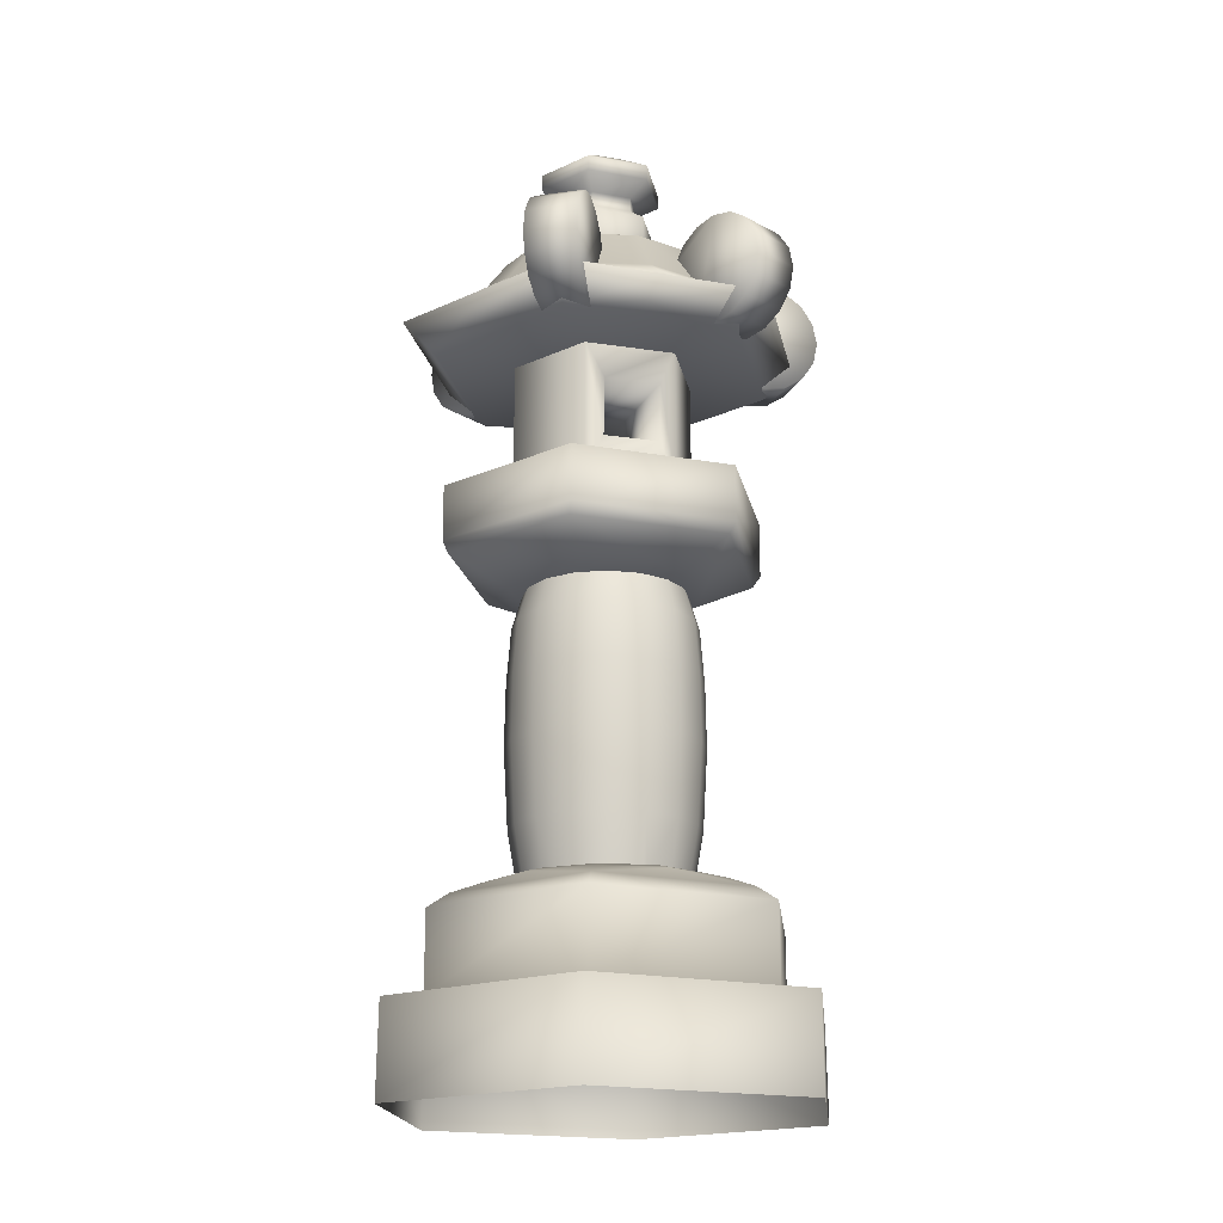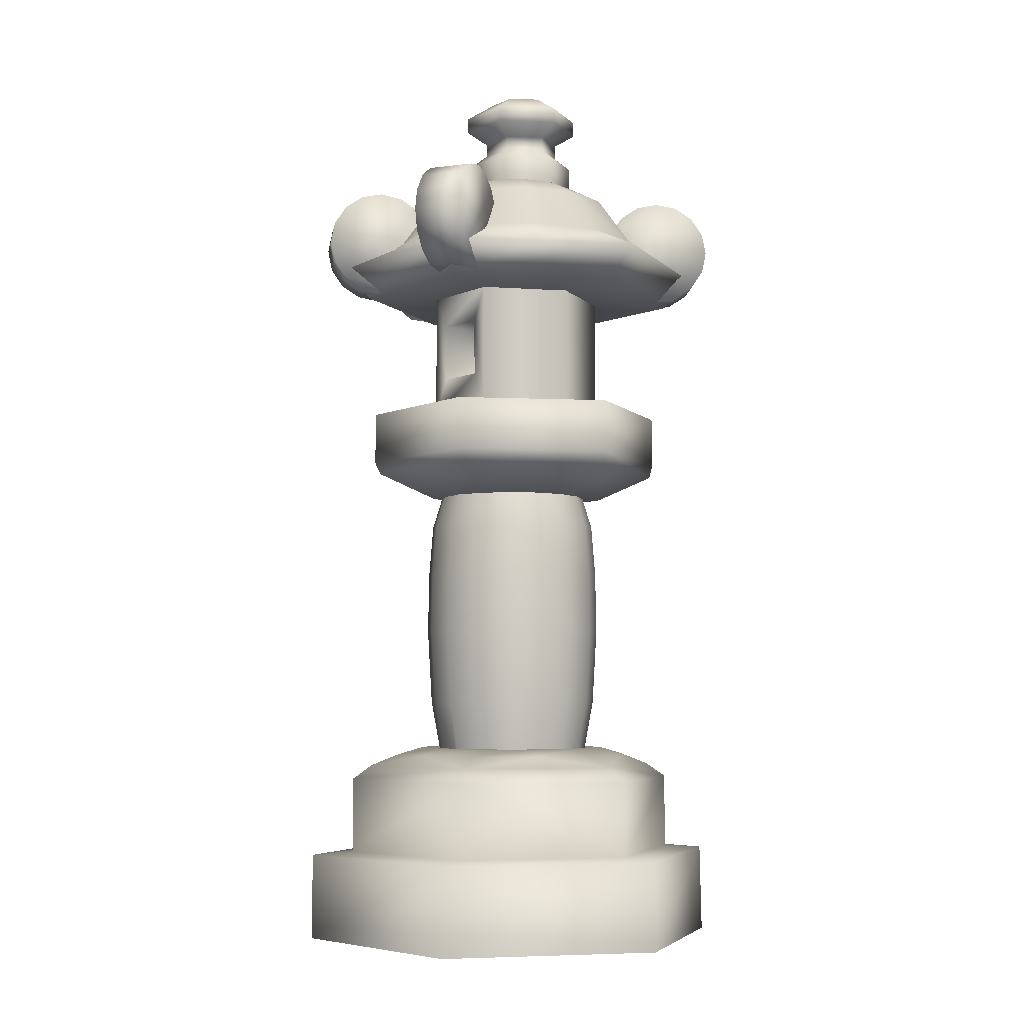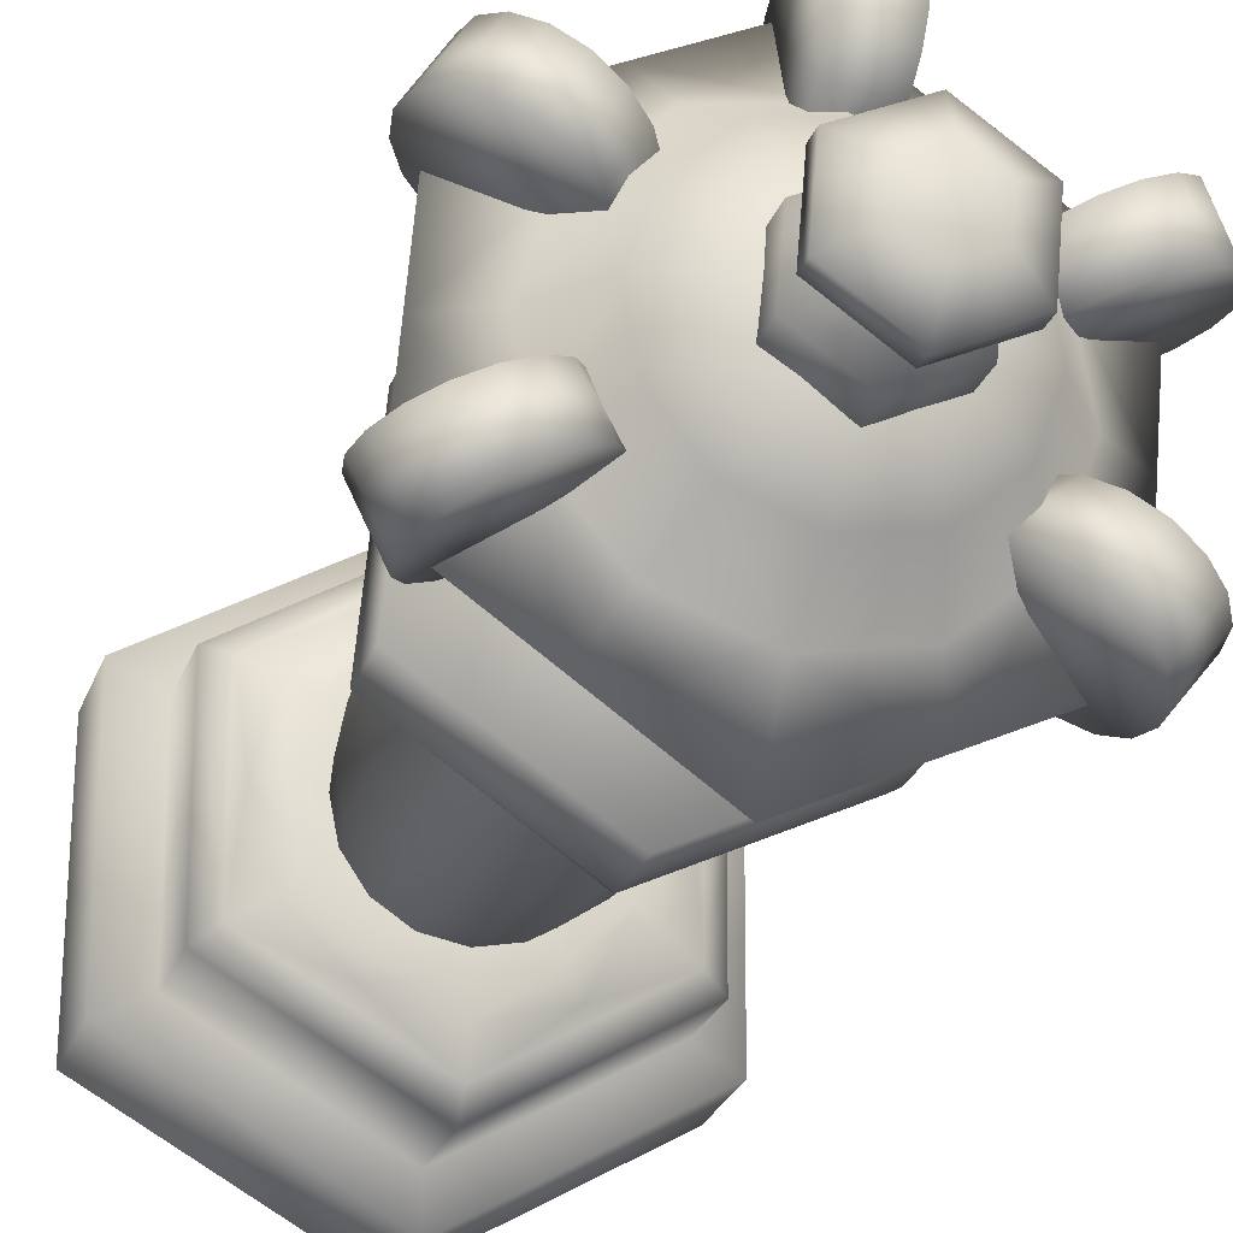
<metadata>
{"format":"obj","ext":"obj","renderer":"f3d","projection":"perspective","resolution":1024,"background":"white","views":[{"elev":-18.6,"azim":66.1,"up":"+Z"},{"elev":-5.5,"azim":-42.2,"up":"+Z"},{"elev":-23.6,"azim":-16.5,"up":"+Y"}]}
</metadata>
<code>
v  2.05 0.7956 14.29
v  2.229 -0.1024 14.29
v  2.523 -0.1024 13.32
v  2.322 0.9082 13.32
v  1.541 1.557 14.29
v  1.749 1.765 13.32
v  0.78 2.066 14.29
v  0.8925 2.337 13.32
v  -0.118 2.244 14.29
v  -0.118 2.538 13.32
v  -1.016 2.066 14.29
v  -1.128 2.337 13.32
v  -1.777 1.557 14.29
v  -1.985 1.765 13.32
v  -2.286 0.7956 14.29
v  -2.558 0.9082 13.32
v  -2.465 -0.1024 14.29
v  -2.759 -0.1024 13.32
v  -2.286 -1 14.29
v  -2.558 -1.113 13.32
v  -1.777 -1.762 14.29
v  -1.985 -1.97 13.32
v  -1.016 -2.27 14.29
v  -1.128 -2.542 13.32
v  -0.118 -2.449 14.29
v  -0.118 -2.743 13.32
v  0.78 -2.27 14.29
v  0.8925 -2.542 13.32
v  1.541 -1.762 14.29
v  1.749 -1.97 13.32
v  2.05 -1 14.29
v  2.322 -1.113 13.32
v  2.437 0.9561 11.73
v  2.648 -0.1024 11.73
v  1.838 1.853 11.73
v  0.9405 2.453 11.73
v  -0.118 2.663 11.73
v  -1.176 2.453 11.73
v  -2.074 1.853 11.73
v  -2.673 0.9561 11.73
v  -2.884 -0.1024 11.73
v  -2.673 -1.161 11.73
v  -2.074 -2.058 11.73
v  -1.176 -2.658 11.73
v  -0.118 -2.868 11.73
v  0.9405 -2.658 11.73
v  1.838 -2.058 11.73
v  2.437 -1.161 11.73
v  2.549 -0.1024 7.543
v  2.346 0.9182 7.543
v  2.467 0.9686 9.865
v  2.68 -0.1024 9.865
v  1.768 1.783 7.543
v  1.861 1.876 9.865
v  0.9025 2.361 7.543
v  0.9529 2.483 9.865
v  -0.118 2.564 7.543
v  -0.118 2.696 9.865
v  -1.138 2.361 7.543
v  -1.189 2.483 9.865
v  -2.004 1.783 7.543
v  -2.097 1.876 9.865
v  -2.582 0.9182 7.543
v  -2.703 0.9686 9.865
v  -2.785 -0.1024 7.543
v  -2.916 -0.1024 9.865
v  -2.582 -1.123 7.543
v  -2.703 -1.173 9.865
v  -2.004 -1.988 7.543
v  -2.097 -2.081 9.865
v  -1.138 -2.566 7.543
v  -1.189 -2.688 9.865
v  -0.118 -2.769 7.543
v  -0.118 -2.901 9.865
v  0.9025 -2.566 7.543
v  0.9529 -2.688 9.865
v  1.768 -1.988 7.543
v  1.861 -2.081 9.865
v  2.346 -1.123 7.543
v  2.467 -1.173 9.865
v  2.4 0.9249 17.03
v  0.2005 2.465 17.03
v  0.2005 2.465 21.02
v  2.4 0.9249 21.02
v  -2.233 1.33 17.03
v  -2.233 1.33 21.02
v  -2.467 -1.344 17.03
v  -0.2676 -2.884 17.03
v  -0.2676 -2.884 21.02
v  -2.467 -1.344 21.02
v  2.166 -1.75 17.03
v  2.166 -1.75 21.02
v  2.376 0.4785 19.97
v  2.376 0.4584 18.19
v  2.19 -1.182 18.18
v  2.19 -1.148 19.93
v  -2.443 -0.8226 19.93
v  -2.443 -0.8564 18.18
v  -2.257 0.7836 18.19
v  -2.257 0.8037 19.97
v  -0.2766 -2.988 14.27
v  -2.561 -1.388 14.27
v  -2.318 1.39 14.27
v  0.2095 2.568 14.27
v  2.494 0.9687 14.27
v  2.251 -1.809 14.27
v  3.791 -2.828 15.42
v  4.173 1.862 15.42
v  4.173 1.862 17.04
v  3.791 -2.828 17.04
v  0.3835 4.557 15.42
v  0.3835 4.557 17.04
v  -3.867 2.516 15.42
v  -3.867 2.516 17.04
v  -4.329 -2.263 15.42
v  -4.329 -2.263 17.04
v  -0.467 -4.875 15.42
v  -0.467 -4.875 17.04
v  3.681 -2.811 15.06
v  4.076 1.707 15.06
v  -0.4288 -4.727 15.06
v  -4.143 -2.126 15.06
v  -3.748 2.391 15.06
v  0.3617 4.308 15.06
v  0.395 -1.129 24.96
v  0.797 -0.7914 24.96
v  0.9766 -0.2981 24.96
v  0.8854 0.2188 24.96
v  0.548 0.6208 24.96
v  0.05483 0.8003 24.96
v  -0.4621 0.7092 24.96
v  -0.8641 0.3718 24.96
v  -1.044 -0.1214 24.96
v  -0.9525 -0.6383 24.96
v  -0.6151 -1.04 24.96
v  -0.1219 -1.22 24.96
v  1.504 -1.287 24.7
v  1.837 -0.3734 24.7
v  1.668 0.5836 24.7
v  1.043 1.328 24.7
v  0.1301 1.66 24.7
v  -0.8269 1.492 24.7
v  -1.571 0.867 24.7
v  -1.904 -0.04615 24.7
v  -1.735 -1.003 24.7
v  -1.11 -1.748 24.7
v  -0.1972 -2.08 24.7
v  0.7598 -1.911 24.7
v  1.407 -1.308 24.74
v  1.551 0.3374 24.74
v  1.551 0.3374 25.57
v  1.407 -1.308 25.57
v  0.1974 1.285 24.74
v  0.1974 1.285 25.57
v  -1.3 0.5868 24.74
v  -1.3 0.5868 25.57
v  -1.444 -1.059 24.74
v  -1.444 -1.059 25.57
v  -0.09051 -2.006 24.74
v  -0.09051 -2.006 25.57
v  1.538 -1.4 26.74
v  1.695 0.4049 26.74
v  1.695 0.4049 27.2
v  1.538 -1.4 27.2
v  0.2114 1.444 26.74
v  0.2114 1.444 27.2
v  -1.431 0.6784 26.74
v  -1.431 0.6784 27.2
v  -1.589 -1.126 26.74
v  -1.589 -1.126 27.2
v  -0.1044 -2.166 26.74
v  -0.1044 -2.166 27.2
v  -0.02471 -1.254 27.74
v  0.7882 -0.8752 27.74
v  0.8664 0.01834 27.74
v  0.1316 0.5328 27.74
v  -0.6813 0.1537 27.74
v  -0.7594 -0.7398 27.74
v  -0.9993 -0.8516 26.36
v  -0.04777 -1.518 26.36
v  -0.8981 0.3055 26.36
v  0.1547 0.7964 26.36
v  1.106 0.1302 26.36
v  1.005 -1.027 26.36
v  1.106 0.1302 25.93
v  1.005 -1.027 25.93
v  0.1547 0.7964 25.93
v  -0.8981 0.3055 25.93
v  -0.9993 -0.8516 25.93
v  -0.04777 -1.518 25.93
v  0.9613 2.932 23.33
v  1.006 3.291 23.87
v  -0.2482 3.394 23.87
v  -0.263 3.033 23.33
v  1.072 3.828 24.23
v  -0.2261 3.935 24.23
v  1.151 4.462 24.36
v  -0.2 4.573 24.36
v  1.229 5.096 24.23
v  -0.1739 5.211 24.23
v  1.296 5.633 23.87
v  -0.1518 5.752 23.87
v  1.34 5.992 23.33
v  -0.1371 6.113 23.33
v  1.356 6.118 22.69
v  -0.1319 6.24 22.69
v  1.34 5.992 22.05
v  -0.1371 6.113 22.05
v  1.296 5.633 21.51
v  -0.1518 5.752 21.51
v  1.229 5.096 21.15
v  -0.1739 5.211 21.15
v  1.151 4.462 21.02
v  -0.2 4.573 21.02
v  1.072 3.828 21.15
v  -0.2261 3.935 21.15
v  -3.154 1.285 23.87
v  -2.843 1.101 23.33
v  -2.175 2.132 23.33
v  -2.47 2.341 23.87
v  -3.62 1.56 24.23
v  -2.912 2.653 24.23
v  -4.17 1.885 24.36
v  -3.433 3.022 24.36
v  -4.719 2.21 24.23
v  -3.954 3.391 24.23
v  -5.185 2.485 23.87
v  -4.395 3.704 23.87
v  -5.497 2.669 23.33
v  -4.691 3.913 23.33
v  -5.606 2.734 22.69
v  -4.794 3.987 22.69
v  -5.497 2.669 22.05
v  -4.691 3.913 22.05
v  -5.185 2.485 21.51
v  -4.395 3.704 21.51
v  -4.719 2.21 21.15
v  -3.954 3.391 21.15
v  -4.17 1.885 21.02
v  -3.433 3.022 21.02
v  -3.62 1.56 21.15
v  -2.912 2.653 21.15
v  -2.965 -2.253 23.92
v  -2.648 -2.08 23.38
v  -3.188 -0.9775 23.38
v  -3.519 -1.123 23.92
v  -3.441 -2.511 24.28
v  -4.015 -1.341 24.28
v  -4.002 -2.815 24.41
v  -4.599 -1.599 24.41
v  -4.564 -3.12 24.28
v  -5.183 -1.856 24.28
v  -5.039 -3.378 23.92
v  -5.679 -2.074 23.92
v  -5.357 -3.55 23.38
v  -6.01 -2.22 23.38
v  -5.469 -3.611 22.74
v  -6.126 -2.271 22.74
v  -5.357 -3.55 22.1
v  -6.01 -2.22 22.1
v  -5.039 -3.378 21.56
v  -5.679 -2.074 21.56
v  -4.564 -3.12 21.2
v  -5.183 -1.856 21.2
v  -4.002 -2.815 21.07
v  -4.599 -1.599 21.07
v  -3.441 -2.511 21.2
v  -4.015 -1.341 21.2
v  2.195 -2.51 23.25
v  2.468 -2.747 23.79
v  3.252 -1.762 23.79
v  2.96 -1.549 23.25
v  2.877 -3.101 24.15
v  3.689 -2.081 24.15
v  3.36 -3.519 24.28
v  4.204 -2.458 24.28
v  3.843 -3.936 24.15
v  4.72 -2.835 24.15
v  4.252 -4.291 23.79
v  5.157 -3.154 23.79
v  4.526 -4.527 23.25
v  5.449 -3.367 23.25
v  4.622 -4.61 22.61
v  5.551 -3.442 22.61
v  4.526 -4.527 21.97
v  5.449 -3.367 21.97
v  4.252 -4.291 21.43
v  5.157 -3.154 21.43
v  3.843 -3.936 21.07
v  4.72 -2.835 21.07
v  3.36 -3.519 20.94
v  4.204 -2.458 20.94
v  2.877 -3.101 21.07
v  3.689 -2.081 21.07
v  3.096 0.5977 23.28
v  3.437 0.7194 23.82
v  2.965 1.886 23.82
v  2.636 1.736 23.28
v  3.947 0.9017 24.18
v  3.458 2.109 24.18
v  4.548 1.117 24.31
v  4.039 2.373 24.31
v  5.149 1.332 24.18
v  4.621 2.637 24.18
v  5.659 1.514 23.82
v  5.114 2.86 23.82
v  5.999 1.636 23.28
v  5.443 3.01 23.28
v  6.119 1.678 22.64
v  5.559 3.062 22.64
v  5.999 1.636 22
v  5.443 3.01 22
v  5.659 1.514 21.46
v  5.114 2.86 21.46
v  5.149 1.332 21.1
v  4.621 2.637 21.1
v  4.548 1.117 20.97
v  4.039 2.373 20.97
v  3.947 0.9017 21.1
v  3.458 2.109 21.1
v  -0.05088 -3.699 5.84
v  1.822 -3.197 5.84
v  1.481 -2.607 6.04
v  -0.05088 -3.017 6.04
v  3.194 -1.826 5.84
v  2.603 -1.485 6.04
v  3.696 0.04755 5.84
v  3.014 0.04755 6.04
v  3.194 1.921 5.84
v  2.603 1.58 6.04
v  1.822 3.292 5.84
v  1.481 2.702 6.04
v  -0.05088 3.794 5.84
v  -0.05088 3.112 6.04
v  -1.924 3.292 5.84
v  -1.583 2.702 6.04
v  -3.296 1.921 5.84
v  -2.705 1.58 6.04
v  -3.797 0.04755 5.84
v  -3.116 0.04755 6.04
v  -3.296 -1.826 5.84
v  -2.705 -1.485 6.04
v  -1.924 -3.197 5.84
v  -1.583 -2.607 6.04
v  -1.035 -2.315 6.04
v  -0.118 -2.498 6.04
v  0.7987 -2.315 6.04
v  1.17 -2.067 6.04
v  1.576 -1.796 6.04
v  2.095 -1.019 6.04
v  2.277 -0.1024 6.04
v  2.248 0.04755 6.04
v  2.095 0.8143 6.04
v  1.576 1.591 6.04
v  1.045 1.946 6.04
v  0.7987 2.111 6.04
v  -0.118 2.293 6.04
v  -1.035 2.111 6.04
v  -1.184 2.011 6.04
v  -1.812 1.591 6.04
v  -2.331 0.8143 6.04
v  -2.484 0.04755 6.04
v  -2.513 -0.1024 6.04
v  -2.331 -1.019 6.04
v  -1.812 -1.796 6.04
v  -1.309 -2.132 6.04
v  3.977 -2.278 5.498
v  -0.03685 -4.596 5.498
v  3.977 2.357 5.498
v  -0.03678 4.674 5.498
v  -4.051 2.357 5.498
v  -4.051 -2.278 5.498
v  -4.549 -2.291 20.96
v  -3.996 2.632 20.96
v  0.5242 4.692 20.96
v  4.565 1.759 20.96
v  4.017 -3.202 20.86
v  -0.4719 -5.22 20.96
v  4.522 -2.607 5.066
v  -0.05089 -5.225 5.066
v  4.539 2.688 5.066
v  -0.009607 5.301 5.066
v  -4.574 2.652 5.066
v  -4.564 -2.623 5.066
v  5.406 2.327 21.84
v  5.145 -0.6628 21.84
v  4.883 -3.652 21.84
v  0.4896 5.77 21.84
v  2.948 4.048 21.84
v  -4.95 3.233 21.84
v  -2.23 4.501 21.84
v  -5.473 -2.746 21.84
v  -5.212 0.2433 21.84
v  -0.5567 -6.189 21.84
v  -3.015 -4.468 21.84
v  2.163 -4.921 21.84
v  3.977 -0.5606 22.7
v  2.941 -0.47 24.12
v  2.412 -1.922 24.12
v  3.264 -2.519 22.7
v  3.615 1.491 22.7
v  2.672 1.052 24.12
v  2.275 3.088 22.7
v  1.679 2.236 24.12
v  0.3173 3.8 22.7
v  0.2267 2.764 24.12
v  -1.735 3.438 22.7
v  -1.295 2.496 24.12
v  -3.331 2.099 22.7
v  -2.479 1.503 24.12
v  -4.044 0.1411 22.7
v  -3.008 0.05044 24.12
v  -3.682 -1.911 22.7
v  -2.739 -1.472 24.12
v  -2.342 -3.507 22.7
v  -1.746 -2.655 24.12
v  -0.3844 -4.22 22.7
v  -0.2938 -3.184 24.12
v  1.668 -3.858 22.7
v  1.228 -2.916 24.12
v  -0.003866 -6.456 0
v  5.655 -3.206 0
v  5.614 -3.174 2.687
v  0.01178 -6.423 2.687
v  5.637 3.254 0
v  5.637 3.254 2.687
v  0 6.509 0
v  -0.07686 6.509 2.555
v  -5.69 3.307 0
v  -5.699 3.301 2.641
v  -5.744 -3.205 0
v  -5.699 -3.166 2.687
v  -4.574 2.652 2.729
v  -4.564 -2.623 2.761
v  -0.05089 -5.225 2.766
v  4.522 -2.607 2.769
v  4.539 2.688 2.766
v  -0.009607 5.301 2.678
v  -0.05088 -2.059 6.04
v  -1.104 -1.777 6.04
v  1.002 -1.777 6.04
v  1.774 -1.006 6.04
v  2.056 0.04755 6.04
v  1.774 1.101 6.04
v  1.002 1.872 6.04
v  -0.05088 2.154 6.04
v  -1.104 1.872 6.04
v  -1.875 1.101 6.04
v  -2.158 0.04755 6.04
v  -1.875 -1.006 6.04
o Lantern_01
g Lantern_01
f 1 2 3 4
f 5 1 4 6
f 7 5 6 8
f 9 7 8 10
f 11 9 10 12
f 13 11 12 14
f 15 13 14 16
f 17 15 16 18
f 19 17 18 20
f 21 19 20 22
f 23 21 22 24
f 25 23 24 26
f 27 25 26 28
f 29 27 28 30
f 31 29 30 32
f 2 31 32 3
f 33 4 3 34
f 35 6 4 33
f 36 8 6 35
f 37 10 8 36
f 38 12 10 37
f 39 14 12 38
f 40 16 14 39
f 41 18 16 40
f 42 20 18 41
f 43 22 20 42
f 44 24 22 43
f 45 26 24 44
f 46 28 26 45
f 47 30 28 46
f 48 32 30 47
f 34 3 32 48
f 49 50 51 52
f 50 53 54 51
f 53 55 56 54
f 55 57 58 56
f 57 59 60 58
f 59 61 62 60
f 61 63 64 62
f 63 65 66 64
f 65 67 68 66
f 67 69 70 68
f 69 71 72 70
f 71 73 74 72
f 73 75 76 74
f 75 77 78 76
f 77 79 80 78
f 79 49 52 80
f 33 34 52 51
f 35 33 51 54
f 36 35 54 56
f 37 36 56 58
f 38 37 58 60
f 39 38 60 62
f 40 39 62 64
f 41 40 64 66
f 42 41 66 68
f 43 42 68 70
f 44 43 70 72
f 45 44 72 74
f 46 45 74 76
f 47 46 76 78
f 48 47 78 80
f 34 48 80 52
f 81 82 83 84
f 82 85 86 83
f 87 88 89 90
f 88 91 92 89
f 81 84 93 94
f 92 91 95 96
f 87 90 97 98
f 86 85 99 100
f 95 94 99 98
f 94 93 100 99
f 93 96 97 100
f 96 95 98 97
f 101 102 103 104 105 106
f 107 108 109 110
f 108 111 112 109
f 111 113 114 112
f 113 115 116 114
f 115 117 118 116
f 117 107 110 118
f 118 110 109 112 114 116
f 119 106 105 120
f 121 101 106 119
f 122 102 101 121
f 123 103 102 122
f 124 104 103 123
f 120 105 104 124
f 125 126 127 128 129 130 131 132 133 134 135 136
f 137 138 127 126
f 138 139 128 127
f 139 140 129 128
f 140 141 130 129
f 141 142 131 130
f 142 143 132 131
f 143 144 133 132
f 144 145 134 133
f 145 146 135 134
f 146 147 136 135
f 147 148 125 136
f 148 137 126 125
f 149 150 151 152
f 150 153 154 151
f 153 155 156 154
f 155 157 158 156
f 157 159 160 158
f 159 149 152 160
f 161 162 163 164
f 162 165 166 163
f 165 167 168 166
f 167 169 170 168
f 169 171 172 170
f 171 161 164 172
f 173 174 175 176 177 178
f 164 163 175 174
f 163 166 176 175
f 166 168 177 176
f 168 170 178 177
f 170 172 173 178
f 172 164 174 173
f 171 169 179 180
f 169 167 181 179
f 167 165 182 181
f 165 162 183 182
f 162 161 184 183
f 161 171 180 184
f 185 186 152 151
f 187 185 151 154
f 188 187 154 156
f 189 188 156 158
f 190 189 158 160
f 186 190 160 152
f 189 190 180 179
f 188 189 179 181
f 187 188 181 182
f 185 187 182 183
f 186 185 183 184
f 190 186 184 180
f 191 192 193 194
f 192 195 196 193
f 195 197 198 196
f 197 199 200 198
f 199 201 202 200
f 201 203 204 202
f 203 205 206 204
f 205 207 208 206
f 207 209 210 208
f 209 211 212 210
f 211 213 214 212
f 213 215 216 214
f 210 212 214 216 194 193 196 198 200 202 204 206 208
f 197 195 192 191 215 213 211 209 207 205 203 201 199
f 217 218 219 220
f 221 217 220 222
f 223 221 222 224
f 225 223 224 226
f 227 225 226 228
f 229 227 228 230
f 231 229 230 232
f 233 231 232 234
f 235 233 234 236
f 237 235 236 238
f 239 237 238 240
f 241 239 240 242
f 235 237 239 241 218 217 221 223 225 227 229 231 233
f 224 222 220 219 242 240 238 236 234 232 230 228 226
f 243 244 245 246
f 247 243 246 248
f 249 247 248 250
f 251 249 250 252
f 253 251 252 254
f 255 253 254 256
f 257 255 256 258
f 259 257 258 260
f 261 259 260 262
f 263 261 262 264
f 265 263 264 266
f 267 265 266 268
f 261 263 265 267 244 243 247 249 251 253 255 257 259
f 250 248 246 245 268 266 264 262 260 258 256 254 252
f 269 270 271 272
f 270 273 274 271
f 273 275 276 274
f 275 277 278 276
f 277 279 280 278
f 279 281 282 280
f 281 283 284 282
f 283 285 286 284
f 285 287 288 286
f 287 289 290 288
f 289 291 292 290
f 291 293 294 292
f 288 290 292 294 272 271 274 276 278 280 282 284 286
f 275 273 270 269 293 291 289 287 285 283 281 279 277
f 295 296 297 298
f 296 299 300 297
f 299 301 302 300
f 301 303 304 302
f 303 305 306 304
f 305 307 308 306
f 307 309 310 308
f 309 311 312 310
f 311 313 314 312
f 313 315 316 314
f 315 317 318 316
f 317 319 320 318
f 314 316 318 320 298 297 300 302 304 306 308 310 312
f 301 299 296 295 319 317 315 313 311 309 307 305 303
f 321 322 323 324
f 322 325 326 323
f 325 327 328 326
f 327 329 330 328
f 329 331 332 330
f 331 333 334 332
f 333 335 336 334
f 335 337 338 336
f 337 339 340 338
f 339 341 342 340
f 341 343 344 342
f 343 321 324 344
f 345 346 73 71
f 346 347 75 73
f 348 349 77 75 347
f 349 350 79 77
f 350 351 49 79
f 352 353 50 49 351
f 353 354 53 50
f 355 356 55 53 354
f 356 357 57 55
f 357 358 59 57
f 359 360 61 59 358
f 360 361 63 61
f 362 363 65 63 361
f 363 364 67 65
f 364 365 69 67
f 365 366 345 71 69
f 367 322 368
f 369 327 367
f 370 331 369
f 371 335 370
f 372 339 371
f 368 343 372
f 370 333 331
f 331 329 369
f 371 337 335
f 335 333 370
f 367 325 322
f 322 321 368
f 369 329 327
f 327 325 367
f 372 341 339
f 339 337 371
f 368 321 343
f 343 341 372
f 107 119 120 108
f 117 121 119 107
f 115 122 121 117
f 113 123 122 115
f 111 124 123 113
f 108 120 124 111
f 373 374 375 376 377 378
f 379 367 368 380
f 381 369 367 379
f 382 370 369 381
f 383 371 370 382
f 383 384 372 371
f 384 380 368 372
f 91 81 94 95
f 84 92 96 93
f 85 87 98 99
f 90 86 100 97
f 377 376 385 386 387
f 376 375 388 389 385
f 375 374 390 391 388
f 374 373 392 393 390
f 373 378 394 395 392
f 378 377 387 396 394
f 397 398 399 400
f 401 402 398 397
f 403 404 402 401
f 405 406 404 403
f 407 408 406 405
f 409 410 408 407
f 411 412 410 409
f 413 414 412 411
f 415 416 414 413
f 417 418 416 415
f 419 420 418 417
f 400 399 420 419
f 398 138 137 399
f 402 139 138 398
f 404 140 139 402
f 406 141 140 404
f 408 142 141 406
f 410 143 142 408
f 412 144 143 410
f 414 145 144 412
f 416 146 145 414
f 418 147 146 416
f 420 148 147 418
f 399 137 148 420
f 386 397 400 387
f 389 403 401 385
f 391 407 405 388
f 393 411 409 390
f 395 415 413 392
f 396 419 417 394
f 386 385 401 397
f 389 388 405 403
f 391 390 409 407
f 393 392 413 411
f 395 394 417 415
f 396 387 400 419
f 421 422 423 424
f 422 425 426 423
f 425 427 428 426
f 427 429 430 428
f 429 431 432 430
f 431 421 424 432
f 433 434 384 383
f 435 380 384 434
f 435 436 379 380
f 436 437 381 379
f 437 438 382 381
f 438 433 383 382
f 435 434 432 424
f 437 436 423 426
f 433 438 428 430
f 436 435 424 423
f 438 437 426 428
f 434 433 430 432
f 344 324 439 440
f 324 323 441 439
f 323 326 442 441
f 326 328 443 442
f 328 330 444 443
f 330 332 445 444
f 332 334 446 445
f 334 336 447 446
f 336 338 448 447
f 338 340 449 448
f 340 342 450 449
f 342 344 440 450

</code>
